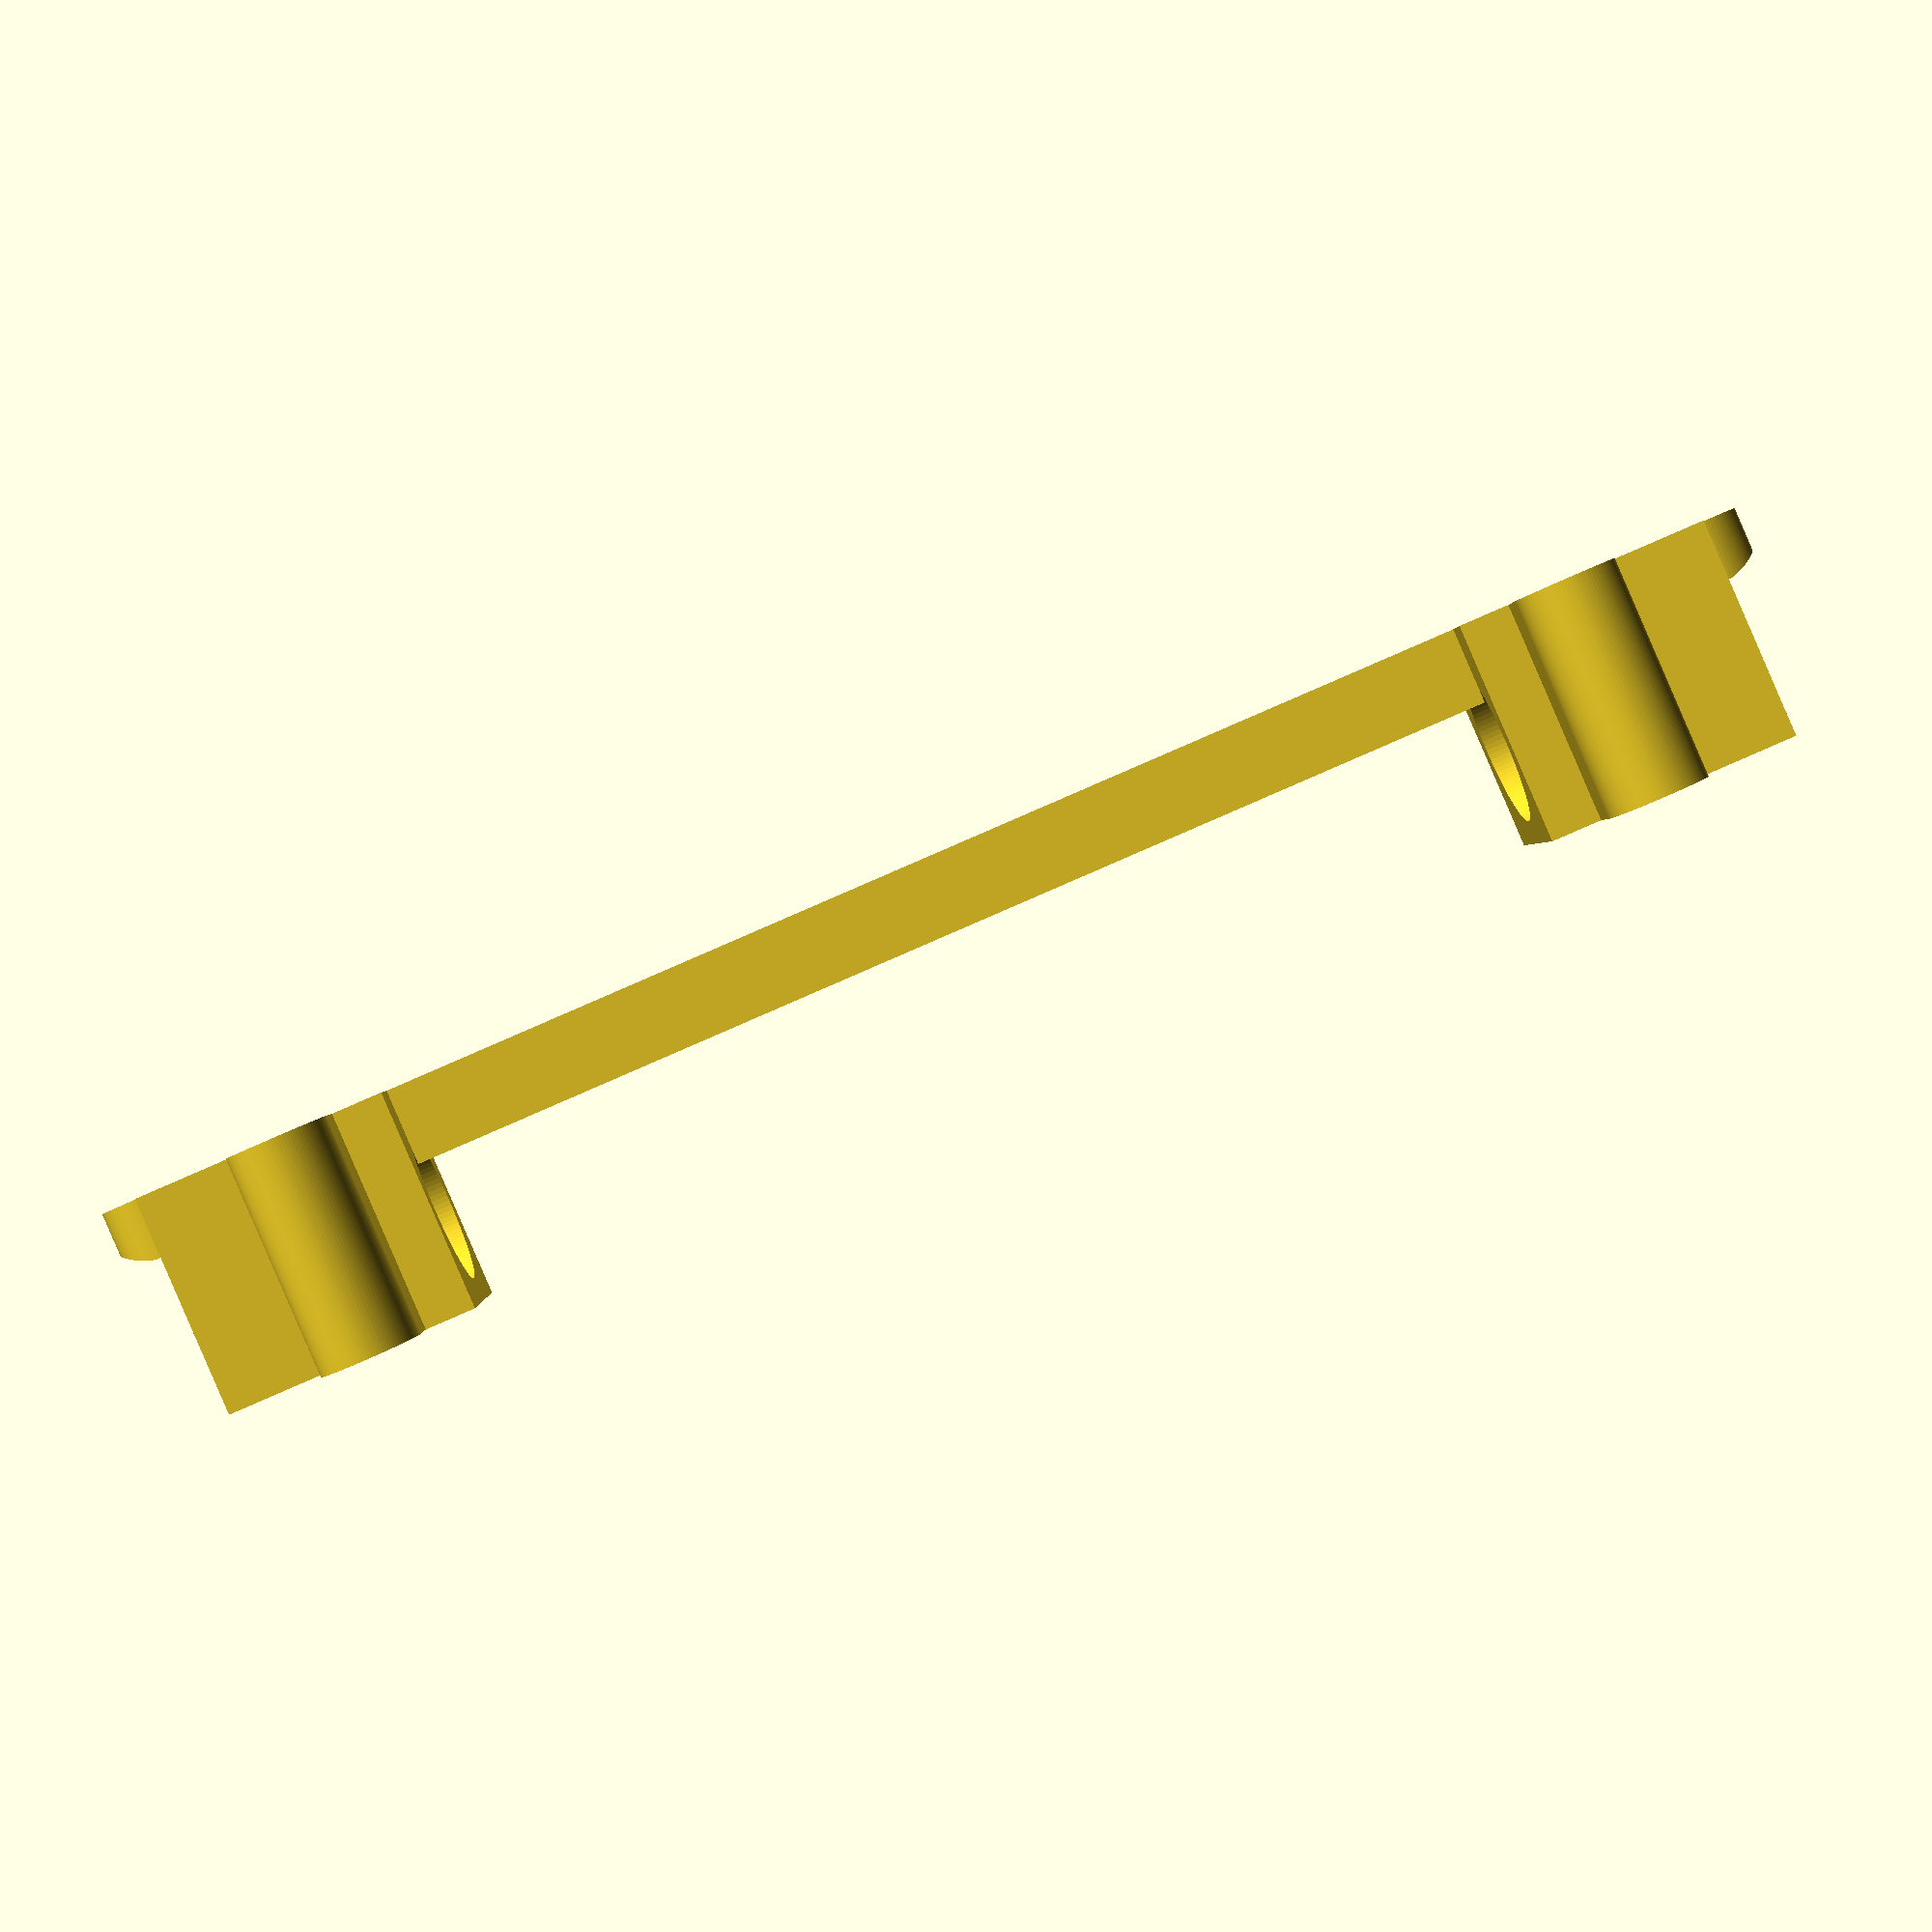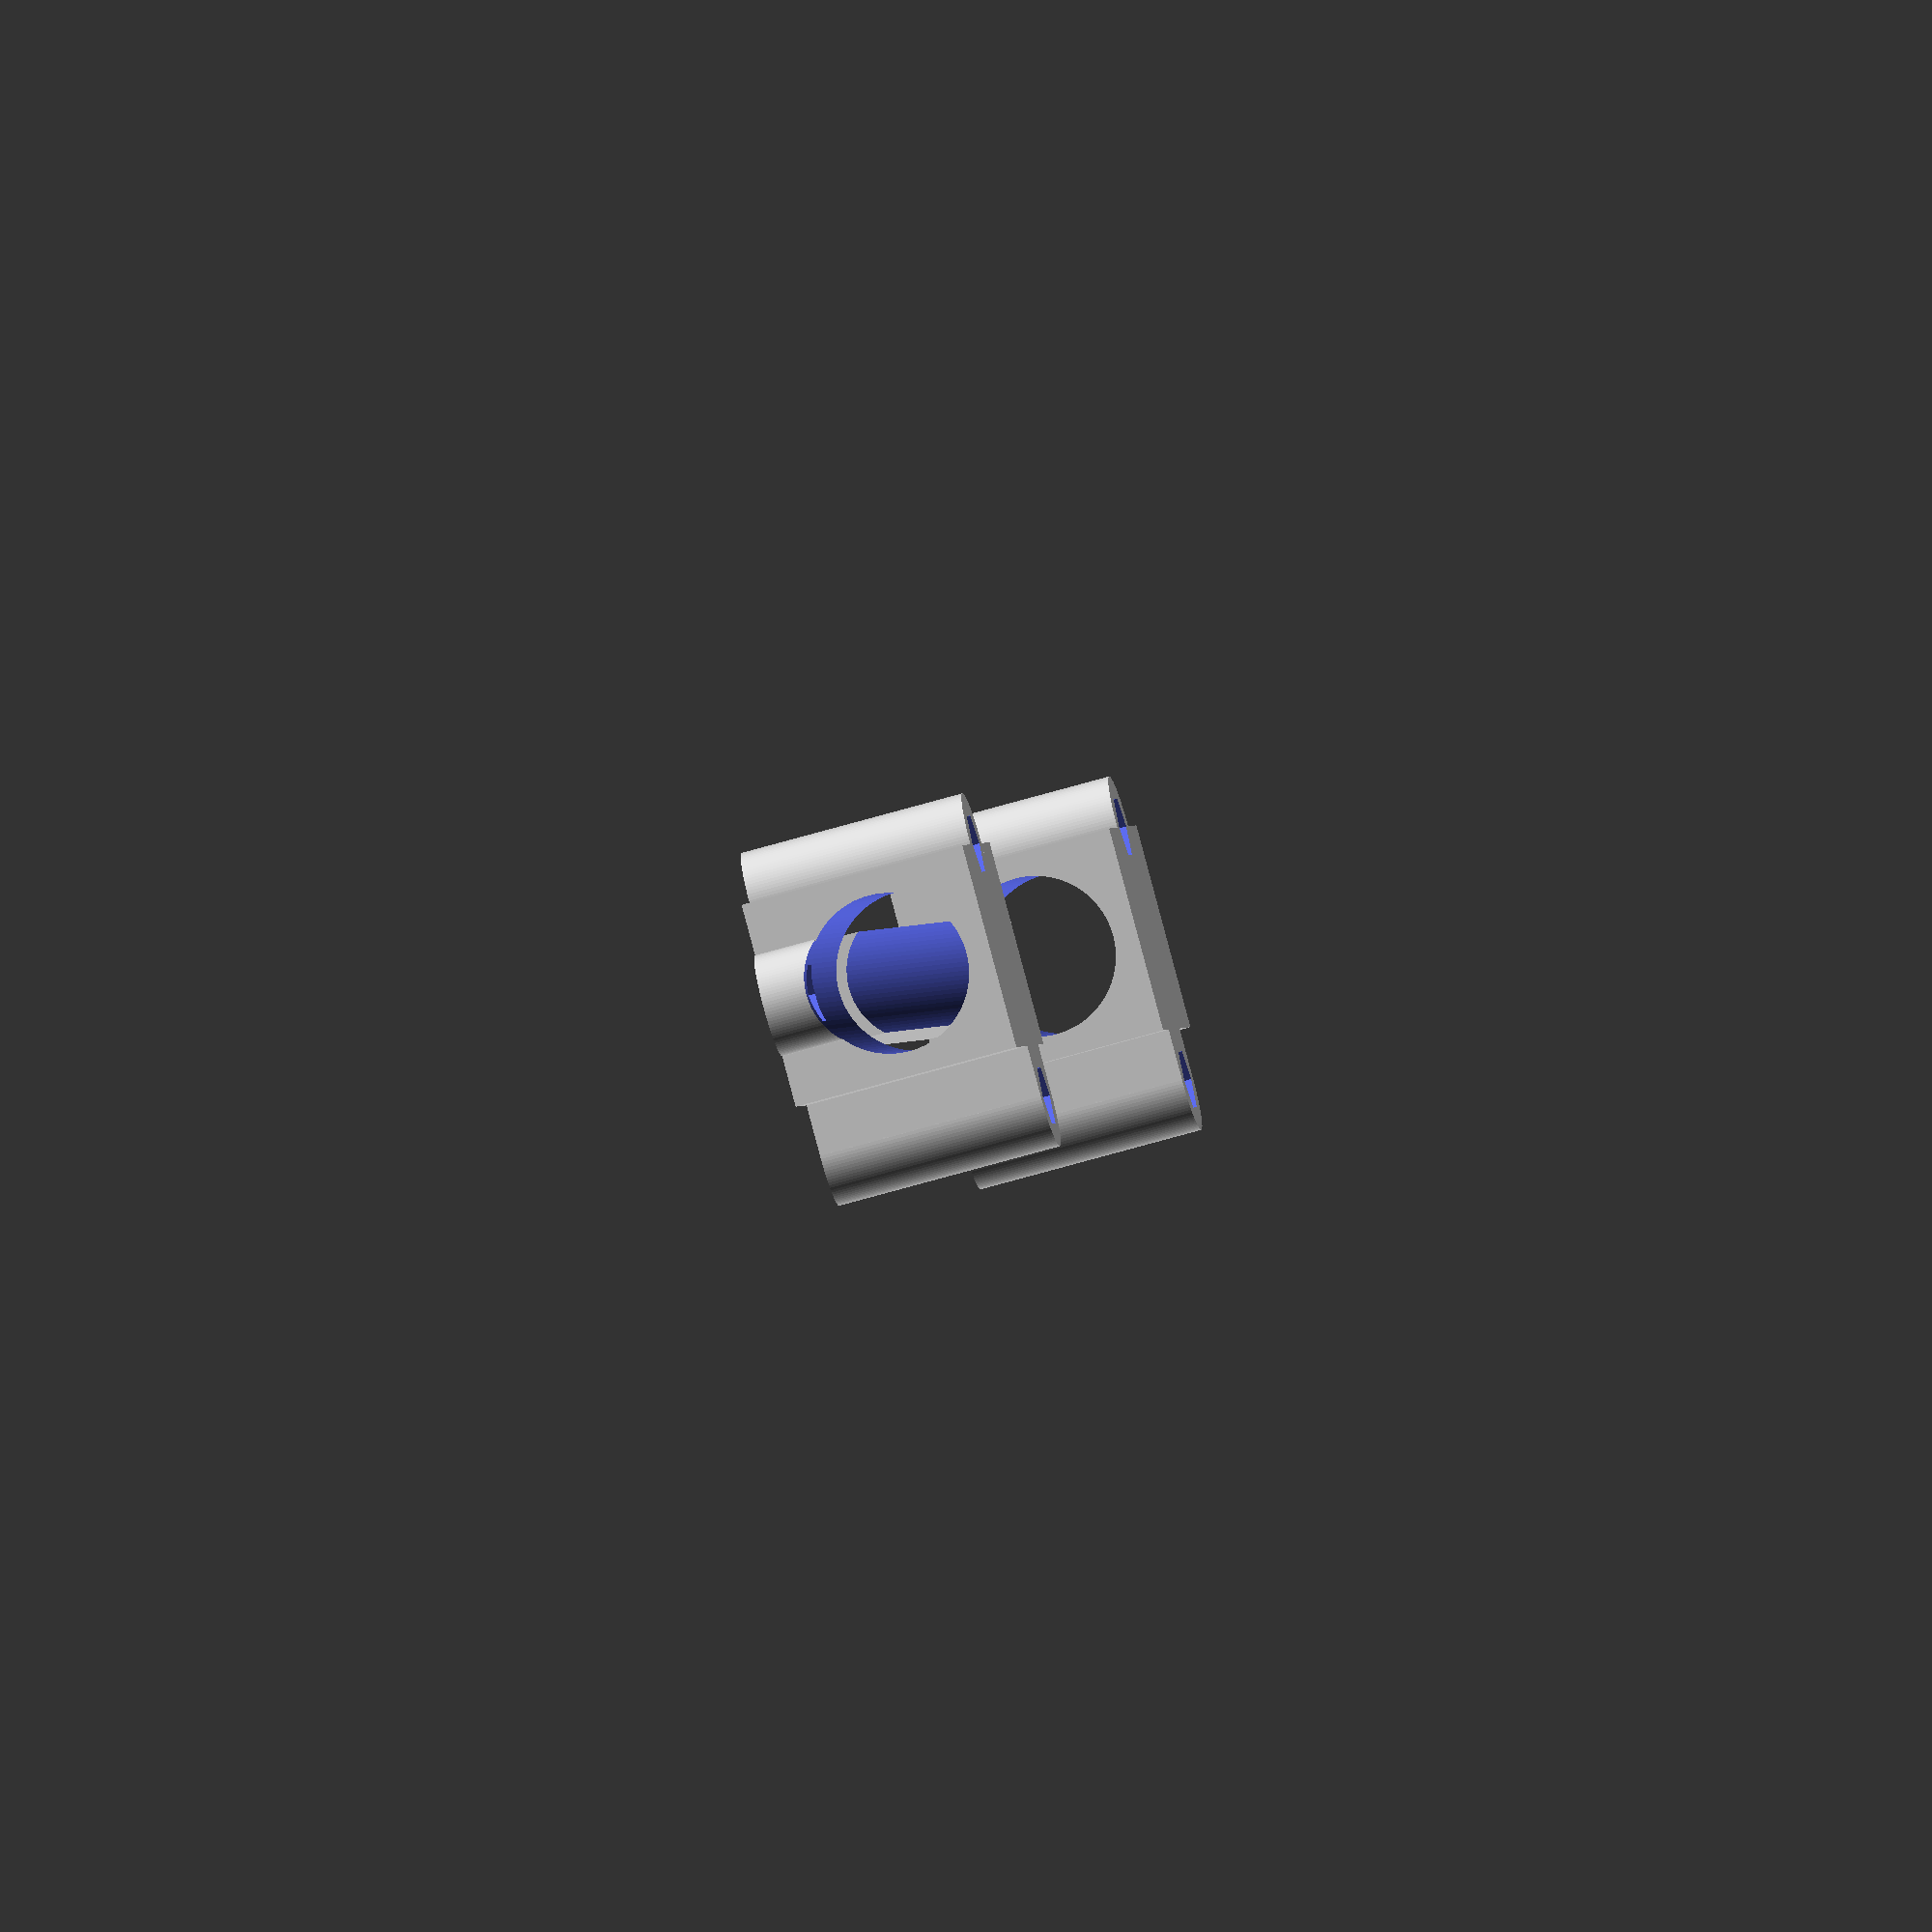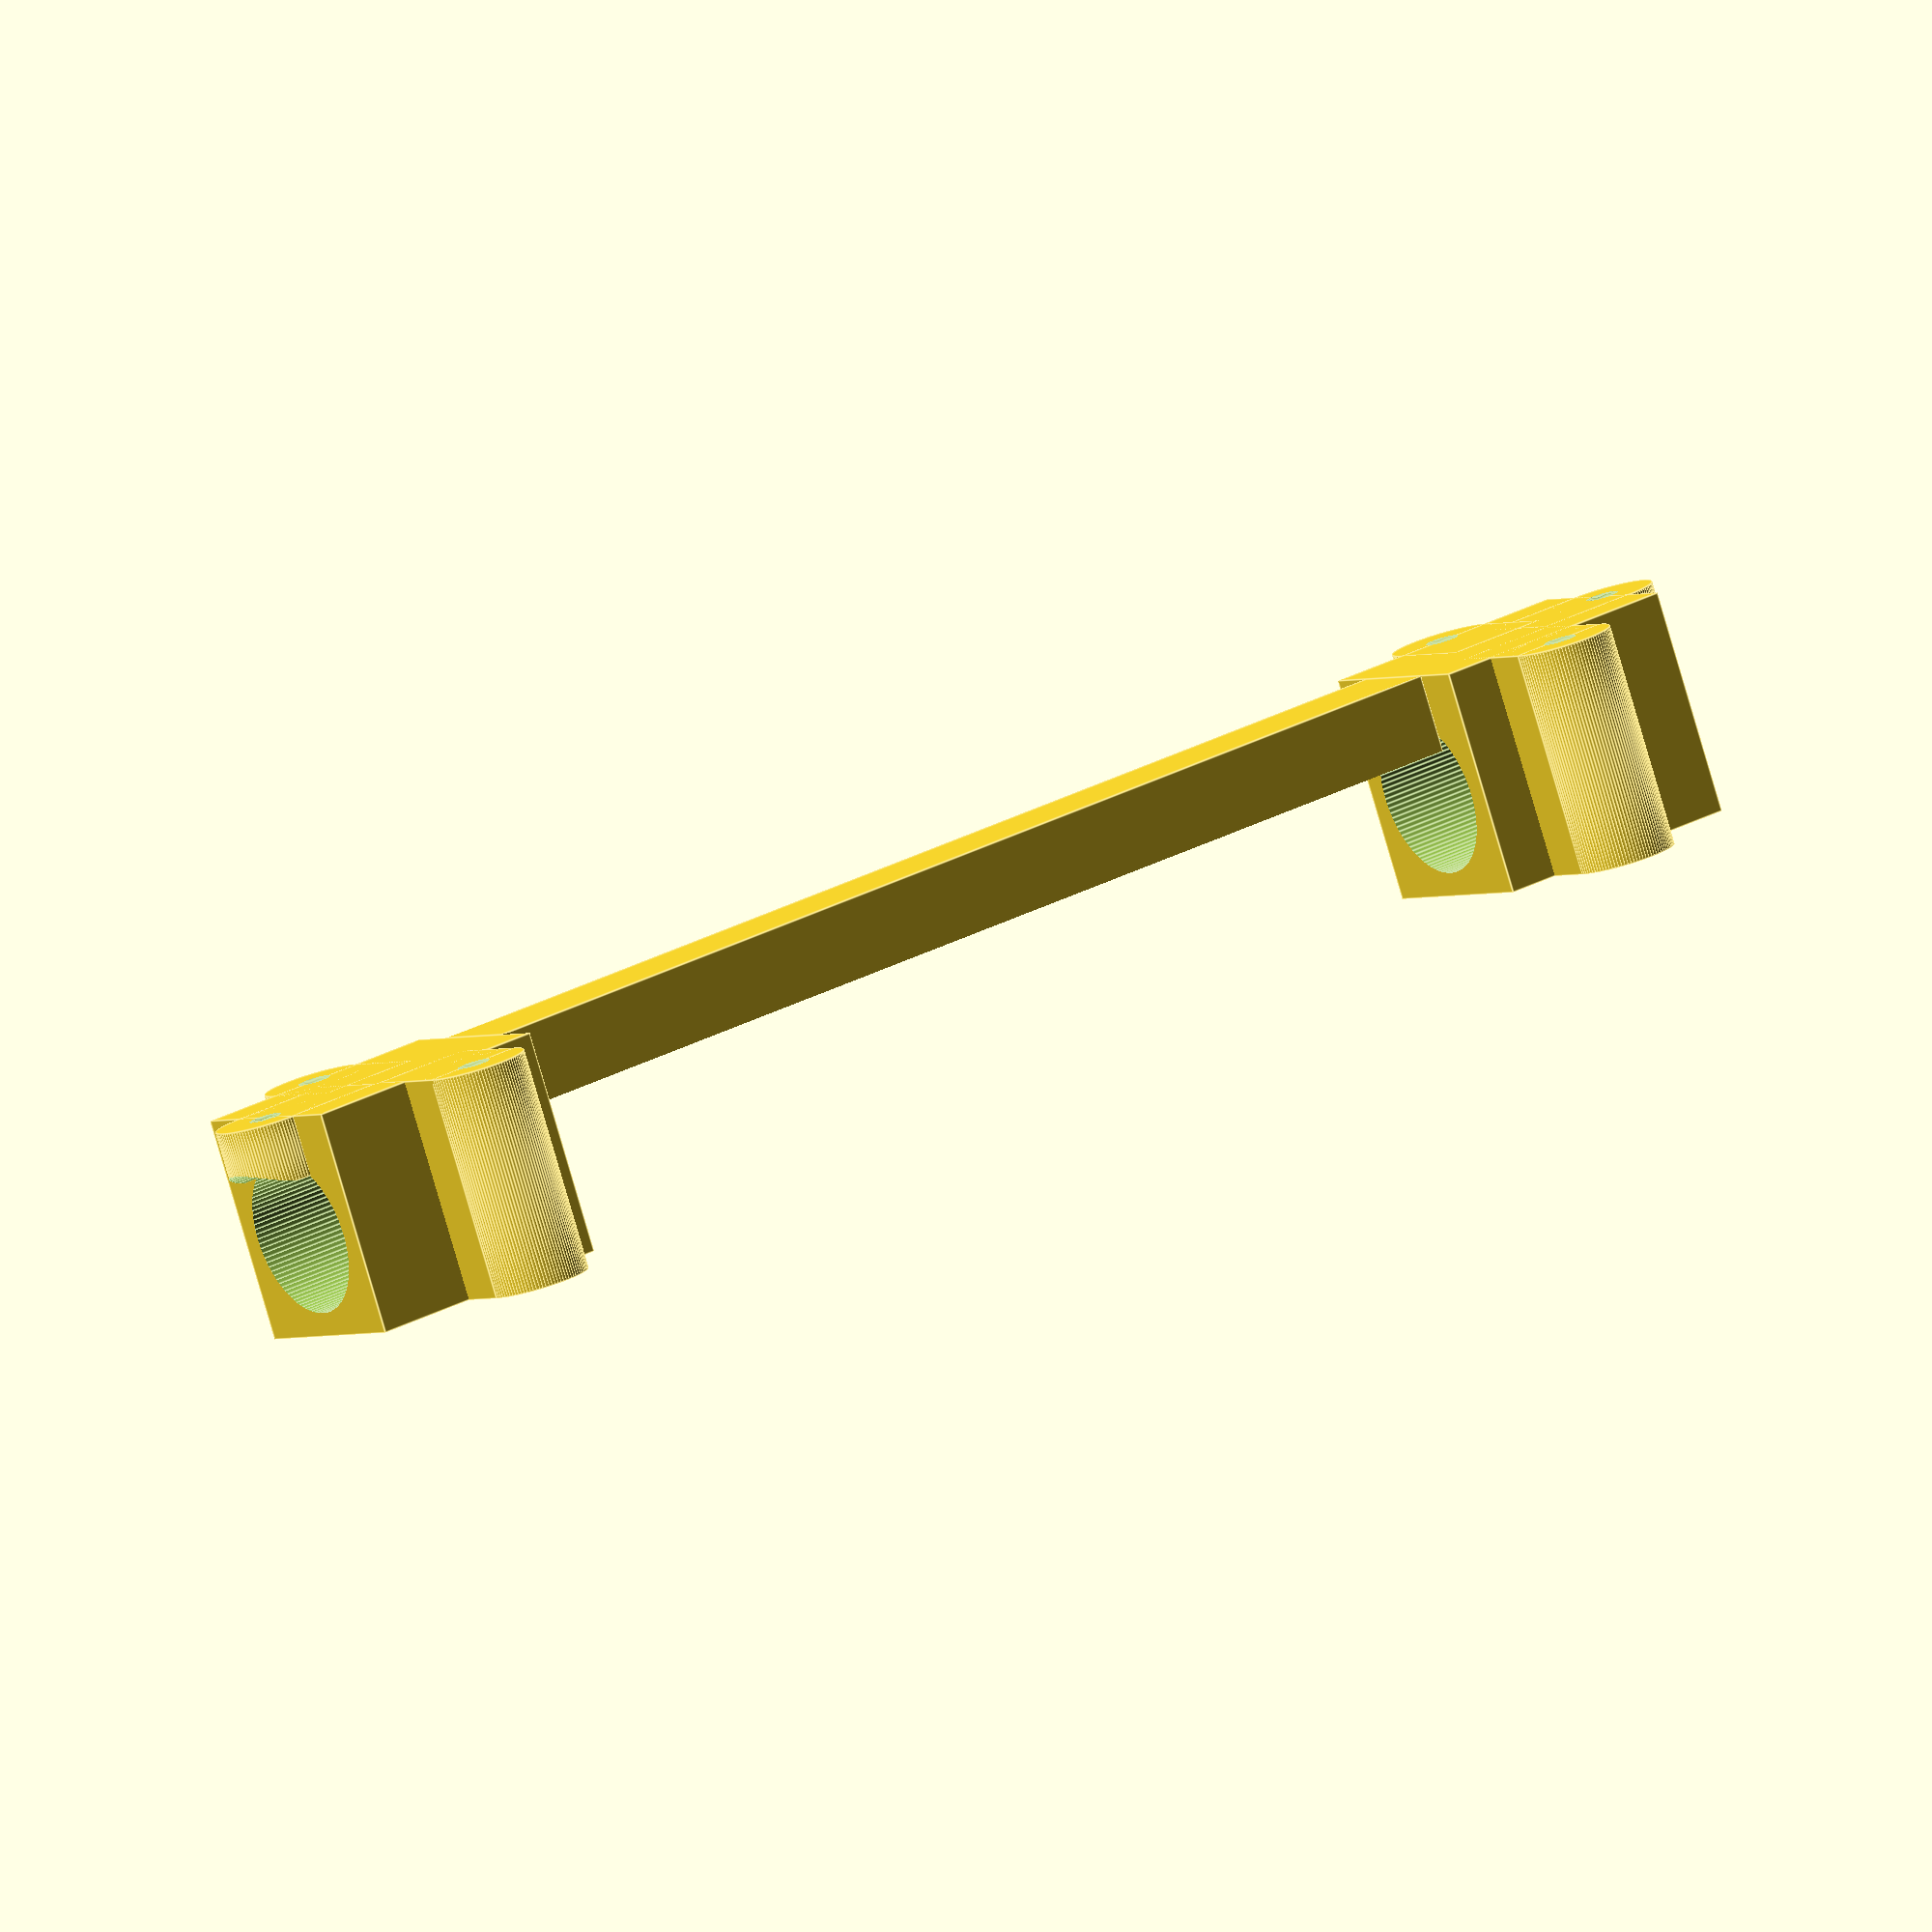
<openscad>
l=25;
w=20;
h=22;

rb=7.7;



module m3_support(){
    $fn=100;
    cylinder(r=3,h=3);
    translate([0,0,3])cylinder(r1=3,r2=1.6,h=2);
    cylinder(r=1.6,h=50);
}

module m3_hole(){
    translate([0,0,-2])cylinder(r=3.2, h=9, $fn=6);
    cylinder(r=1.6,h=50, $fn=100);
}

module profile_mount(ph=10){
    $fn=100;
    difference(){
    union(){
        cylinder(r=5,h=ph);
        translate([0,-5,0])cube([10,10,ph]);
    }
//    m3_hole();
}
}


module  bearing_block(){
    difference(){
    union(){
        cube([l,w,h]);
        translate([0,w/2,h-6])profile_mount(ph=6);
        translate([15,25,0])rotate([0,0,-90])profile_mount(ph=h);
        translate([l/2,0,0])rotate([0,0,90])profile_mount(ph=h);
    }
    translate([-10,10,10])rotate([0,90,0])cylinder(r=rb, h=100, $fn=100);
    translate([0,10,h-9])m3_hole();
    translate([15,25,-3])m3_hole();
        translate([l/2,0,-3])m3_hole();
}
}

module main(){
    difference(){
union(){
    bearing_block();
    translate([160,0,0])rotate([0,0,180])mirror([0,-15,0])bearing_block();
    translate([l,5,h-10])cube([110,10,10]);
}
translate([0,w/2,10])rotate([0,90,0])cylinder(r=rb-1,h=200, $fn=100);
}
}
//profile_mount();
rotate([180,0,45])main();
</openscad>
<views>
elev=89.2 azim=46.1 roll=203.4 proj=p view=wireframe
elev=248.2 azim=156.9 roll=253.8 proj=o view=solid
elev=81.6 azim=78.6 roll=196.3 proj=o view=edges
</views>
